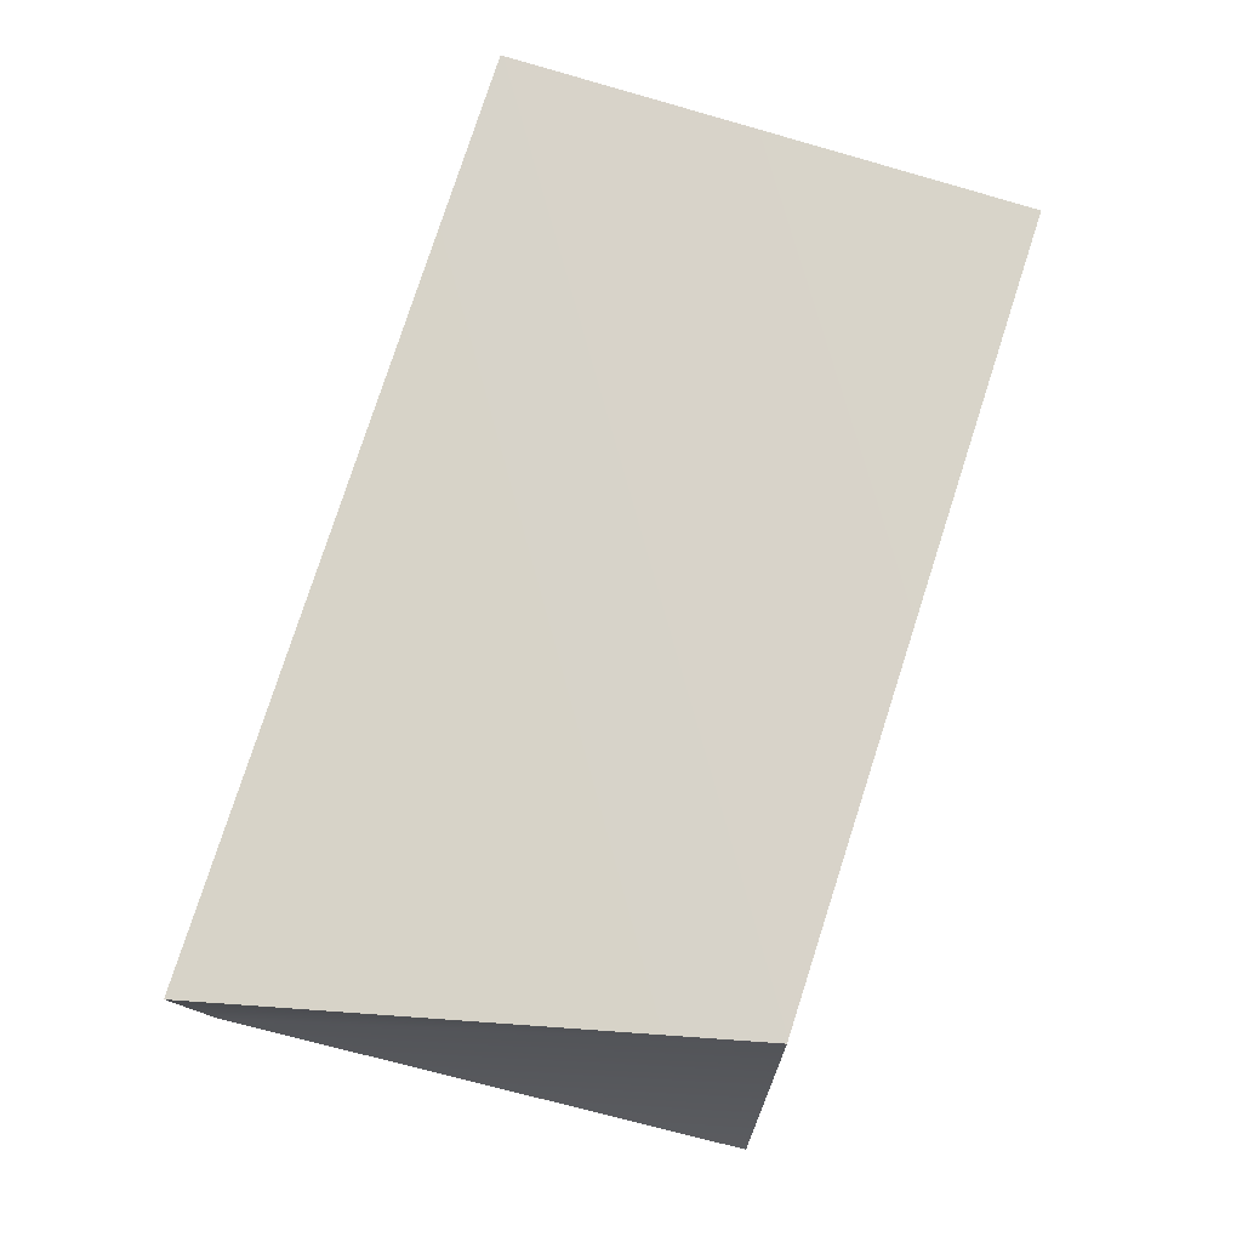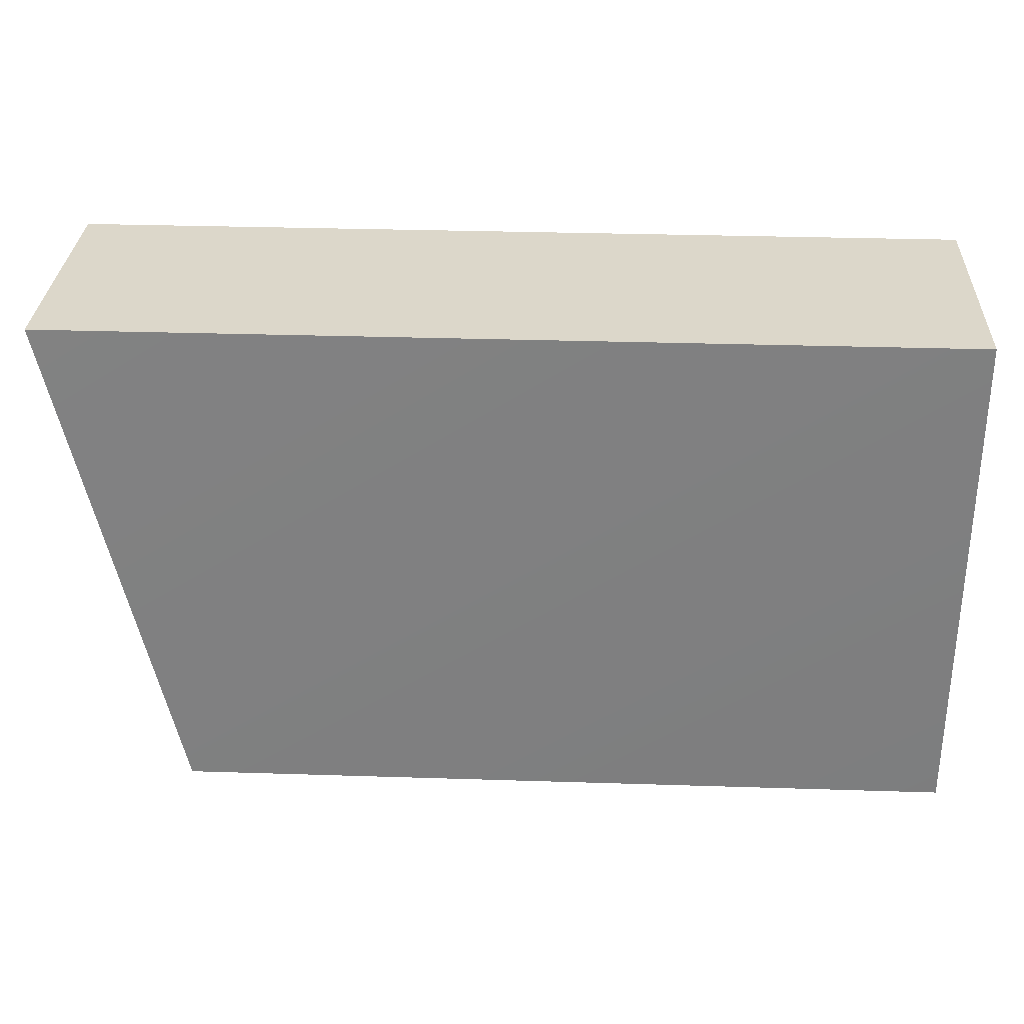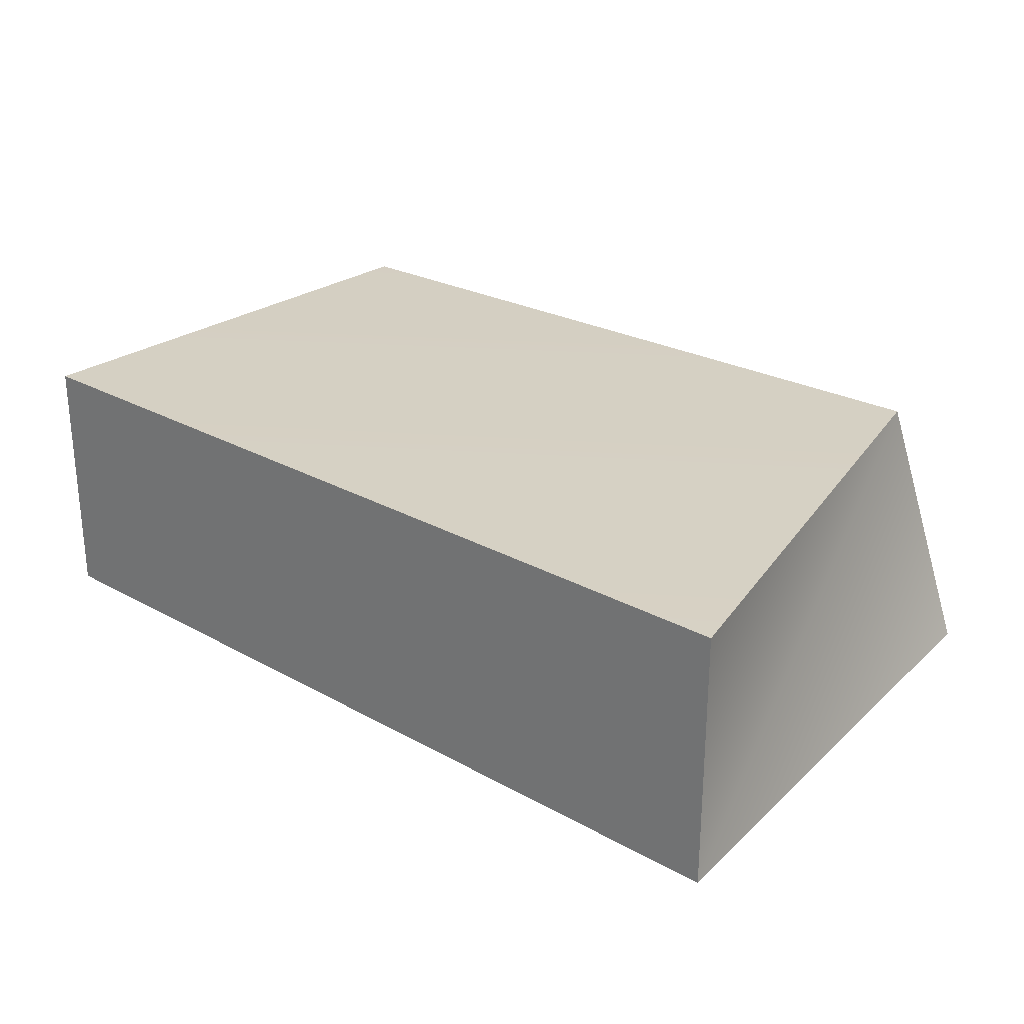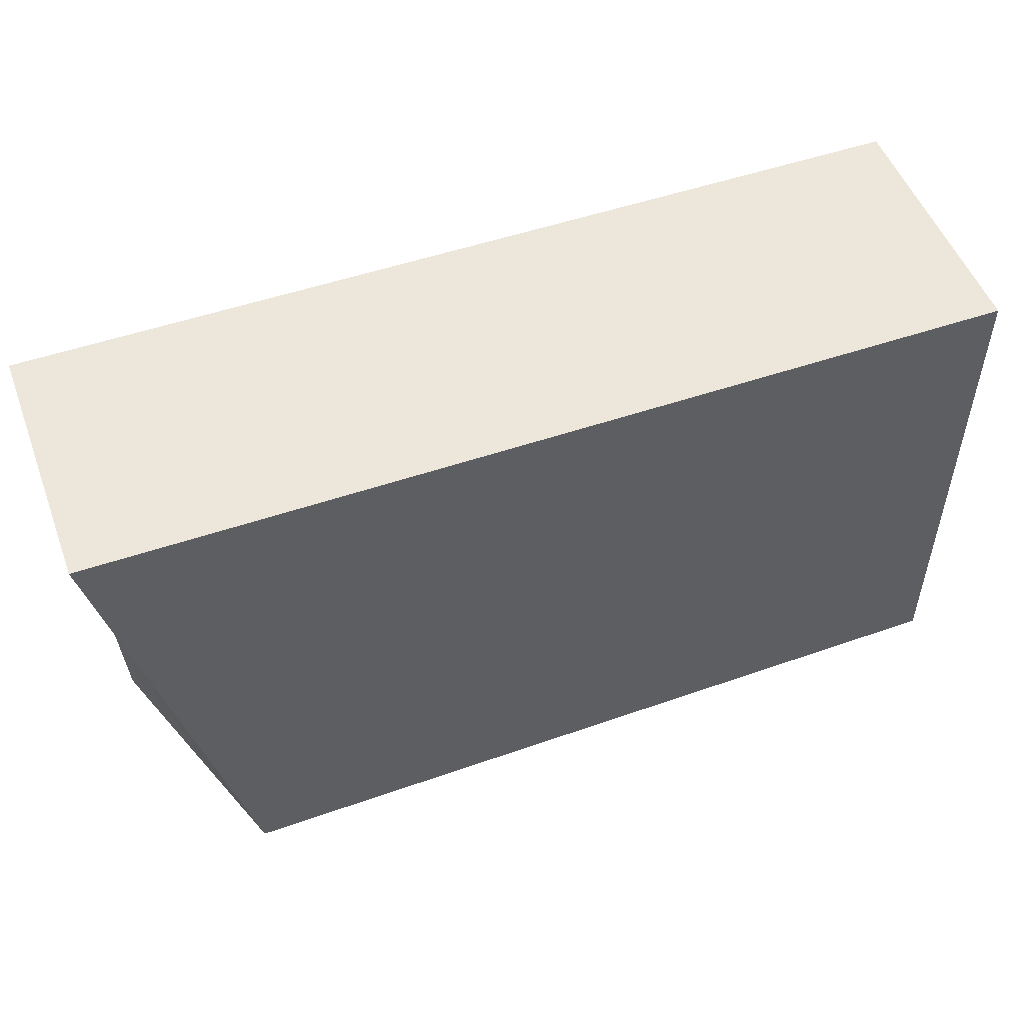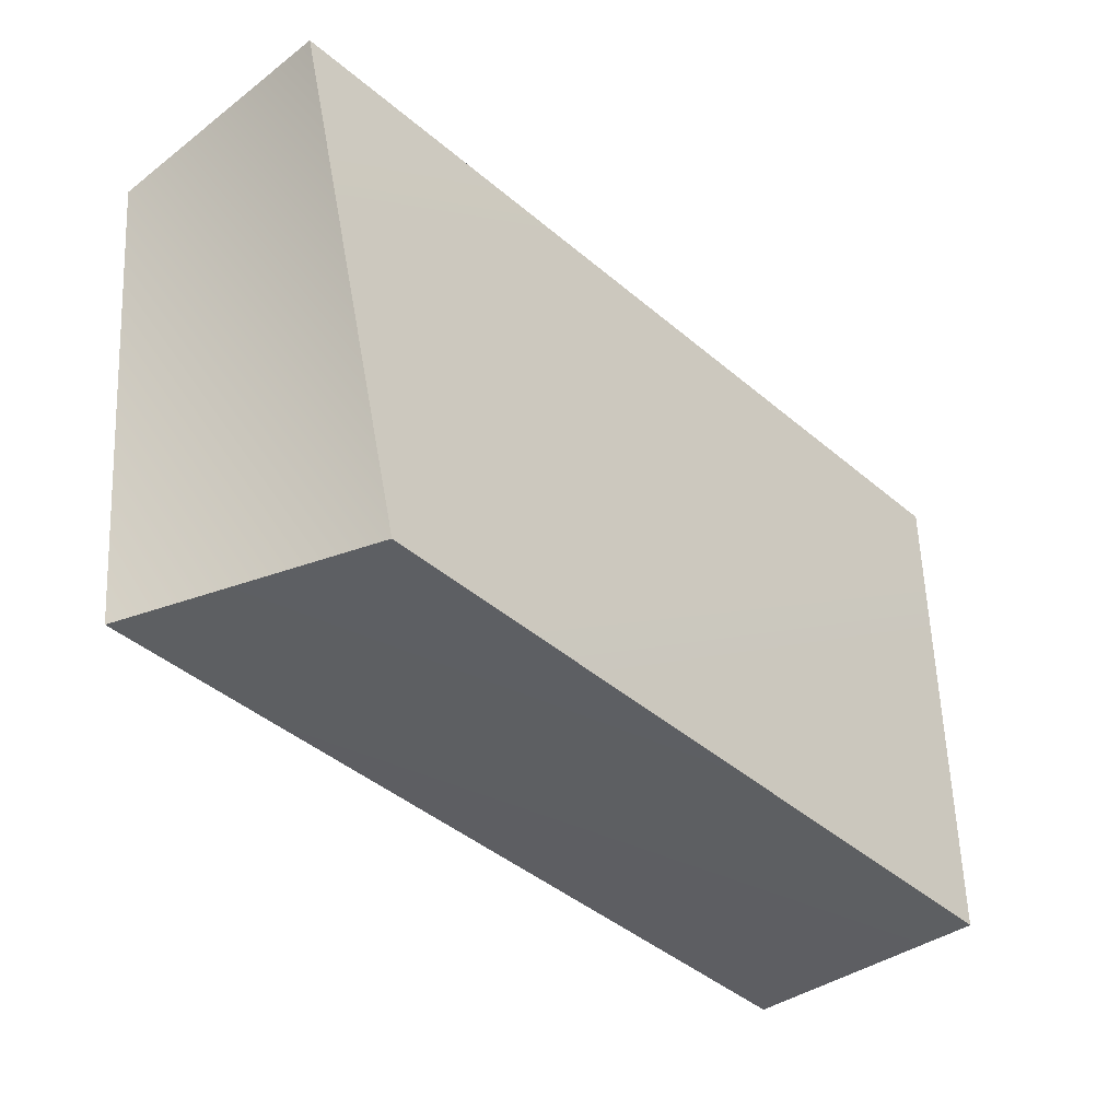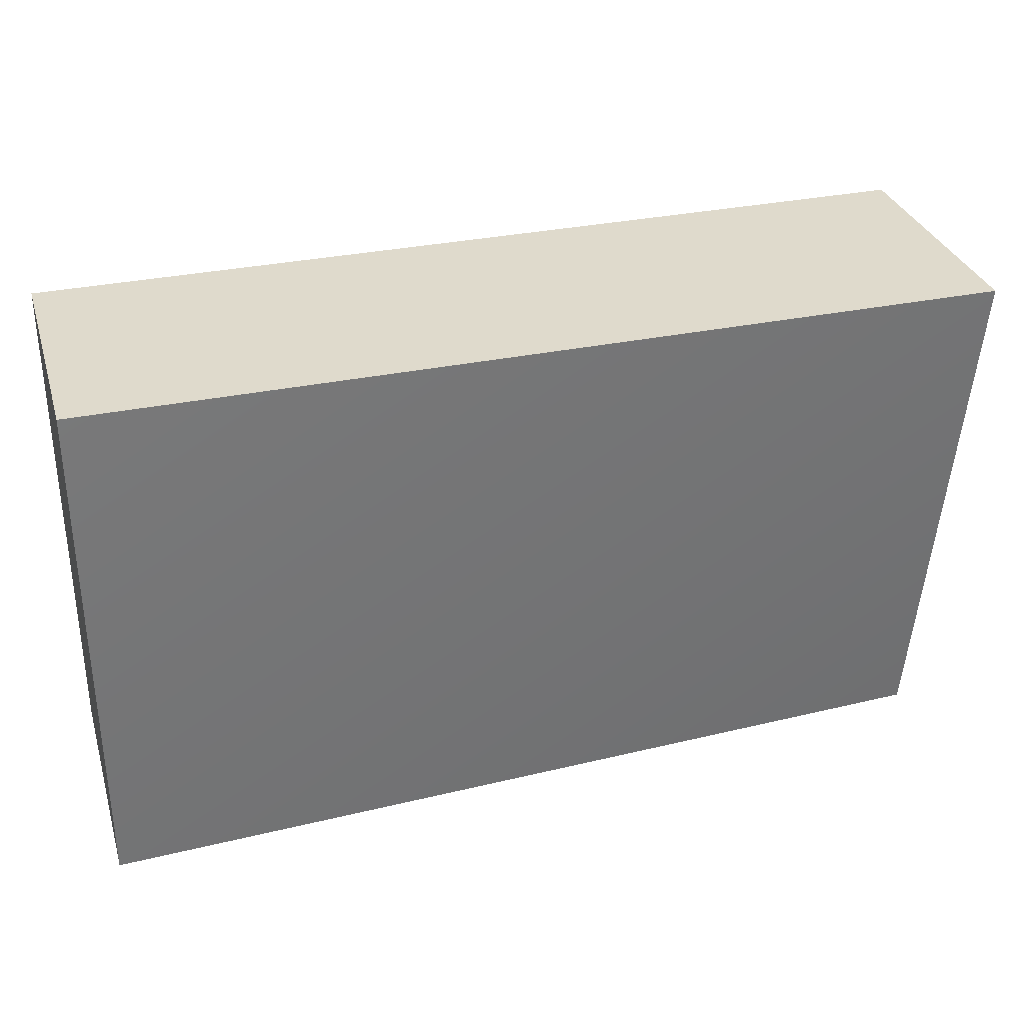
<metadata>
{"format":"obj","ext":"obj","renderer":"f3d","projection":"perspective","resolution":1024,"background":"white","views":[{"elev":76.5,"azim":107.4,"up":"+Y"},{"elev":30.6,"azim":-177.3,"up":"+Z"},{"elev":26.2,"azim":41.2,"up":"+Y"},{"elev":51.8,"azim":159.7,"up":"+Z"},{"elev":-38.7,"azim":133.3,"up":"+Z"},{"elev":32.4,"azim":-16.3,"up":"+Z"}]}
</metadata>
<code>
g pb_Mesh-1495014
v -0.06407 0.05669 -0.9876
v -1.75 0 -1
v 0 0 0
v -1.75 0 0
v 0 0 0
v -1.75 0 0
v 0 0.5 0
v -1.75 0.5 0
v -1.75 0 0
v -1.75 0 -1
v -1.75 0.5 0
v -1.75 0.5 -1
v -1.75 0 -1
v -0.06407 0.05669 -0.9876
v -1.75 0.5 -1
v -0.2314 0.5278 -0.9795
v -0.06407 0.05669 -0.9876
v 0 0 0
v -0.2314 0.5278 -0.9795
v 0 0.5 0
v 0 0.5 0
v -1.75 0.5 0
v -0.2314 0.5278 -0.9795
v -1.75 0.5 -1
g pb_Mesh-1495014_0
f 3 2 1
f 3 4 2
g pb_Mesh-1495014_1
f 7 6 5
f 7 8 6
f 11 10 9
f 11 12 10
f 15 14 13
f 15 16 14
f 19 18 17
f 19 20 18
f 23 22 21
f 23 24 22

</code>
